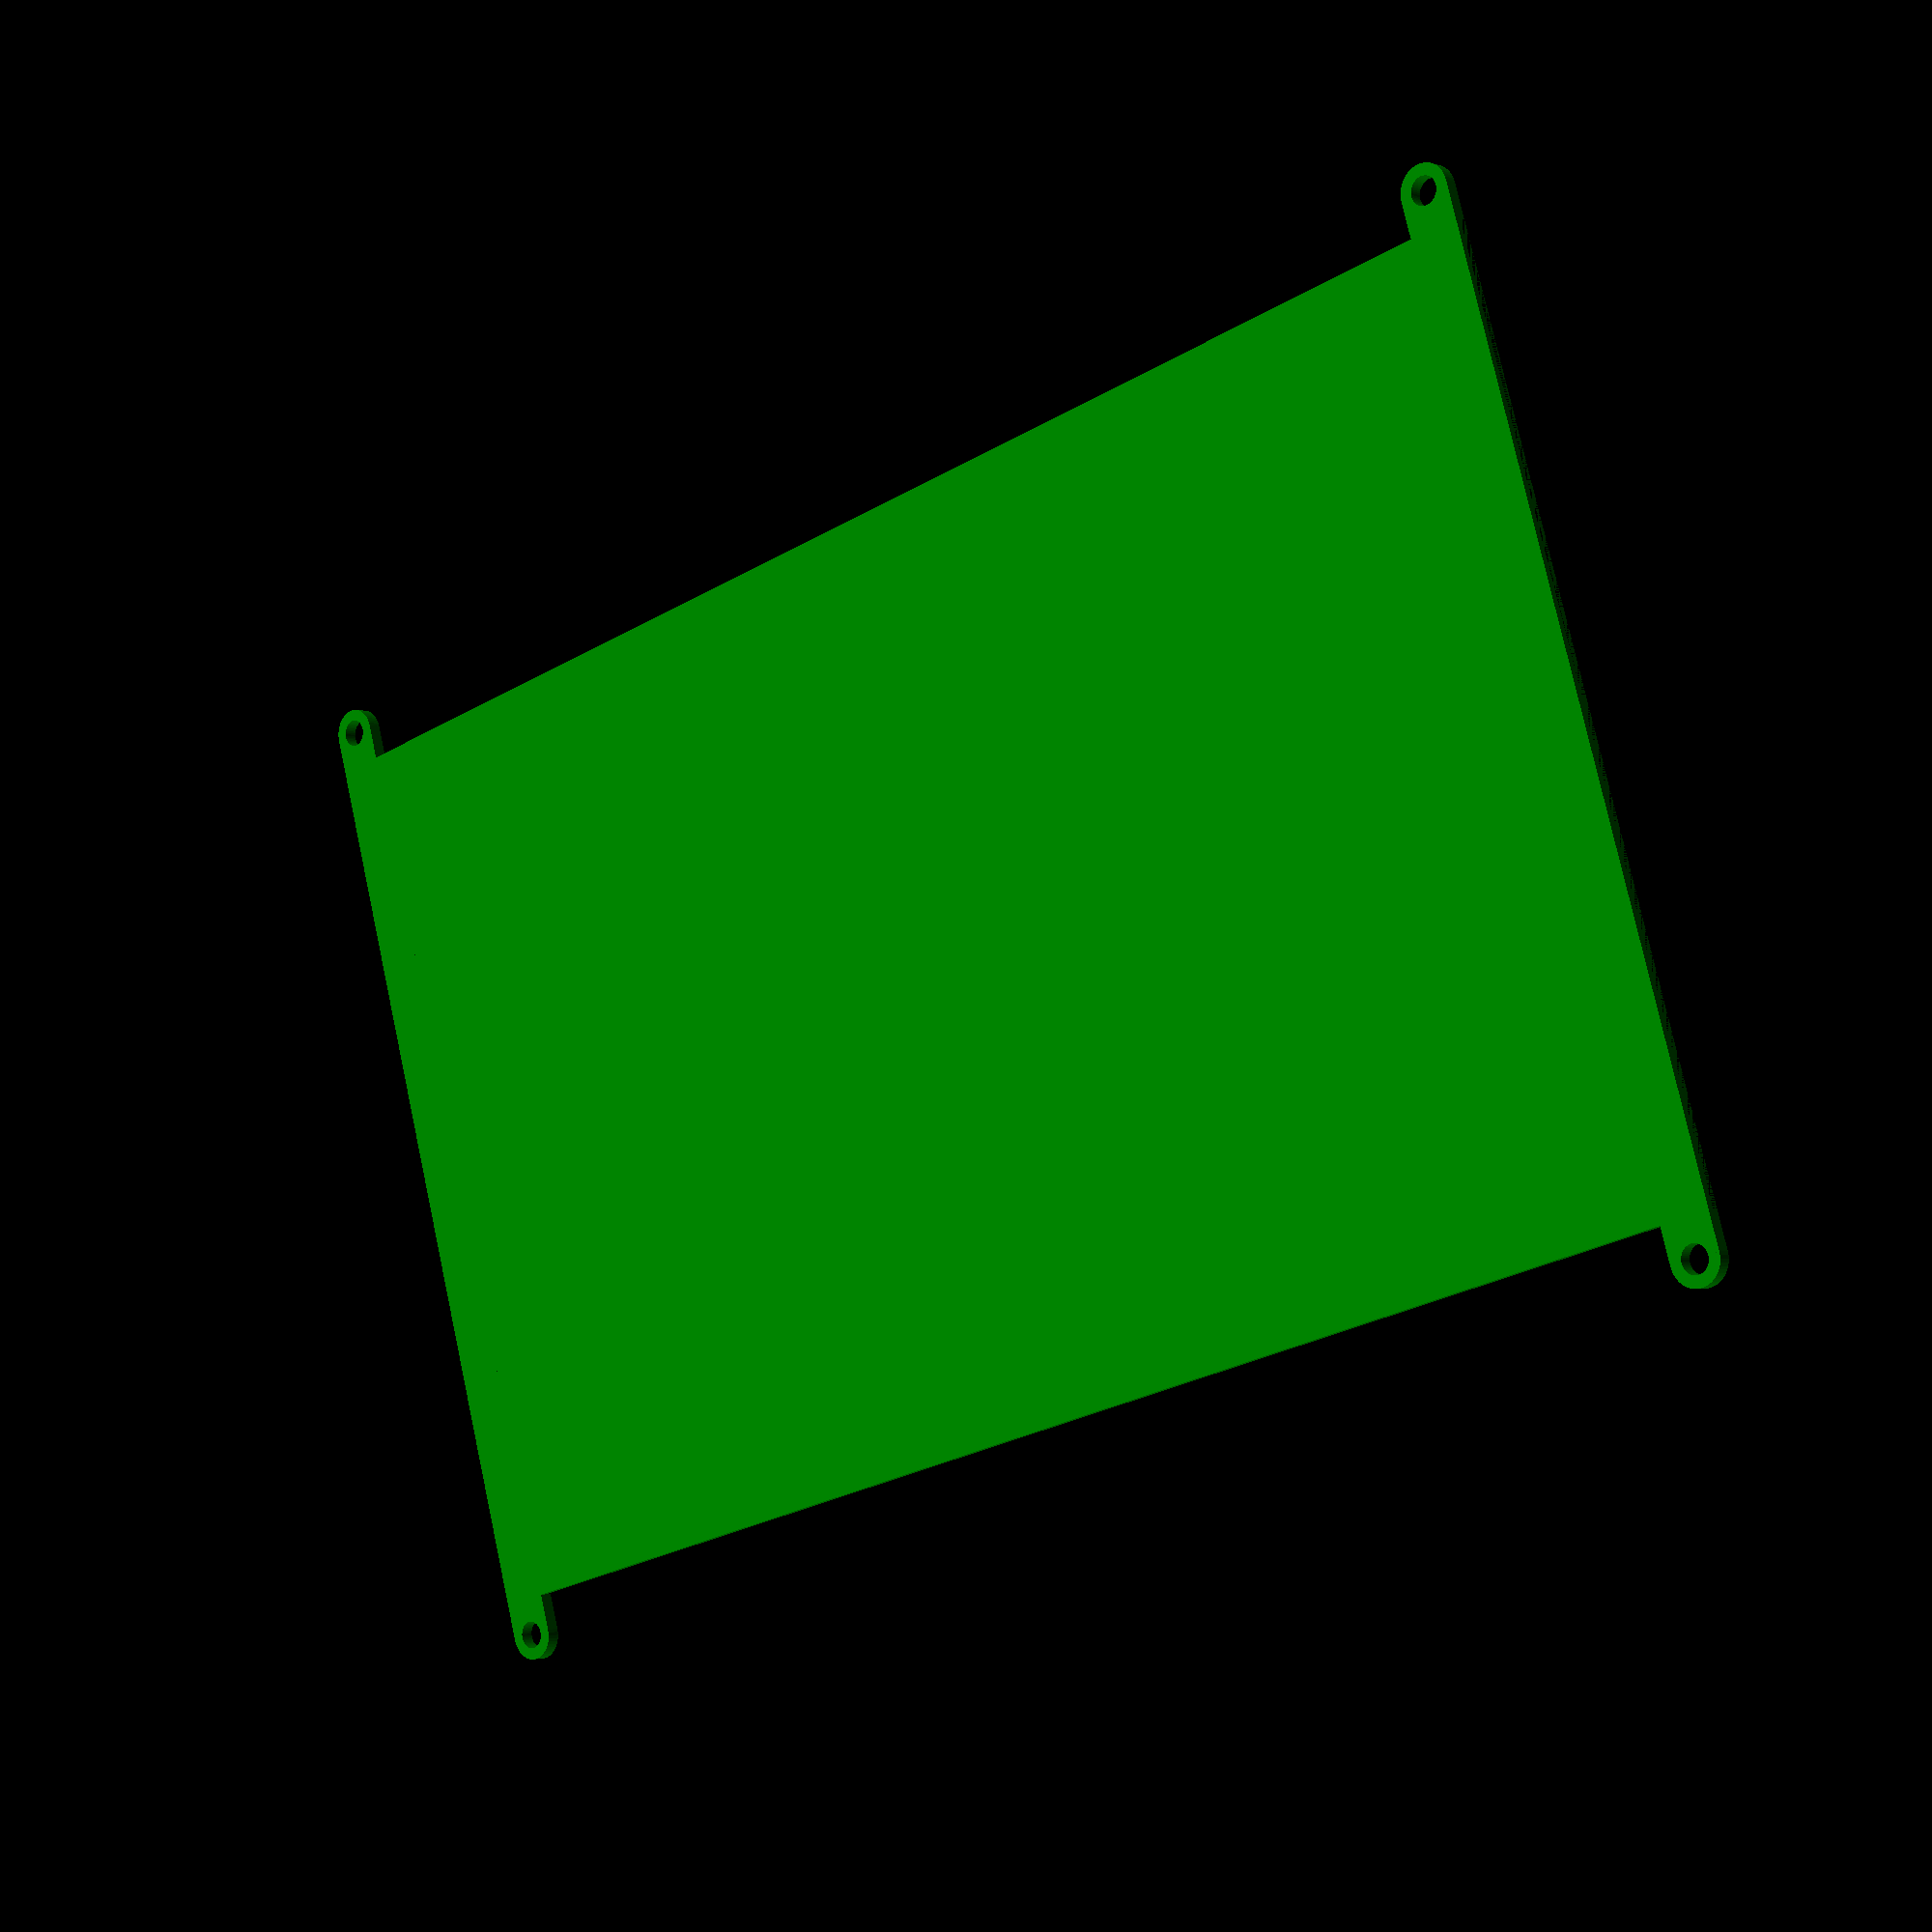
<openscad>
/*
 * UCTronics UC-595, https://www.uctronics.com/display/uctronics-7-inch-touch-screen-for-raspberry-pi-1024-600-capacitive-hdmi-lcd-touchscreen-monitor-portable-display-for-pi-4-b-3-b-windows-10-8-7-free-driver.html
 */
 module uc595() {
   
   // in mm
   screenWidth = 165;
   screenLength = 100;
   screenTickness = 6;
   
   lcdWidth = 155;
   lcdHeight = 86;
   
   plateWidth = 165;
   plateLength = 100;
   plateThickness = 1.5;
   
   sidePlateWidth = 5.5;
   sidePlateFullLength = 115;
   sidePlateBetweenHoleAxis = 108;
   sidePlateHolesDiam = 3;
   
   union() {
     color("black") {
       cube(size=[screenWidth, screenLength, screenTickness], center=true);
     }
     color("gray") {
       cube(size=[lcdWidth, lcdHeight, screenTickness], center=true);
     }
   }
   translate([0, 0, -3]) {
     color("green") {
       union() {
         // Side plate 1
         translate([((plateWidth - sidePlateWidth)/ 2), 0, 0]) {
           difference() {
             union() {
               translate([0, (sidePlateBetweenHoleAxis / 2), 0]) {
                 cylinder(h=plateThickness, d=sidePlateWidth, center=true, $fn=50);
               }
               cube(size=[sidePlateWidth, sidePlateBetweenHoleAxis, plateThickness], center=true);
               translate([0, - (sidePlateBetweenHoleAxis / 2), 0]) {
                 cylinder(h=plateThickness, d=sidePlateWidth, center=true, $fn=50);
               }
             }
             translate([0, (sidePlateBetweenHoleAxis / 2), 0]) {
               cylinder(h=2 * plateThickness, d=sidePlateHolesDiam, center=true, $fn=50);
             }
             translate([0, -(sidePlateBetweenHoleAxis / 2), 0]) {
               cylinder(h=2 * plateThickness, d=sidePlateHolesDiam, center=true, $fn=50);
             }
           }
         }
         // Main plate
         cube(size=[plateWidth, plateLength, plateThickness], center=true);
         // Side plate 2
         translate([-((plateWidth - sidePlateWidth)/ 2), 0, 0]) {
           difference() {
             union() {
               translate([0, (sidePlateBetweenHoleAxis / 2), 0]) {
                 cylinder(h=plateThickness, d=sidePlateWidth, center=true, $fn=50);
               }
               cube(size=[sidePlateWidth, sidePlateBetweenHoleAxis, plateThickness], center=true);
               translate([0, - (sidePlateBetweenHoleAxis / 2), 0]) {
                 cylinder(h=plateThickness, d=sidePlateWidth, center=true, $fn=50);
               }
             }
             translate([0, (sidePlateBetweenHoleAxis / 2), 0]) {
               cylinder(h=2 * plateThickness, d=sidePlateHolesDiam, center=true, $fn=50);
             }
             translate([0, -(sidePlateBetweenHoleAxis / 2), 0]) {
               cylinder(h=2 * plateThickness, d=sidePlateHolesDiam, center=true, $fn=50);
             }
           }
         }           
       }
     }
   }
}
 
uc595();
 
</openscad>
<views>
elev=182.2 azim=16.2 roll=319.6 proj=p view=solid
</views>
